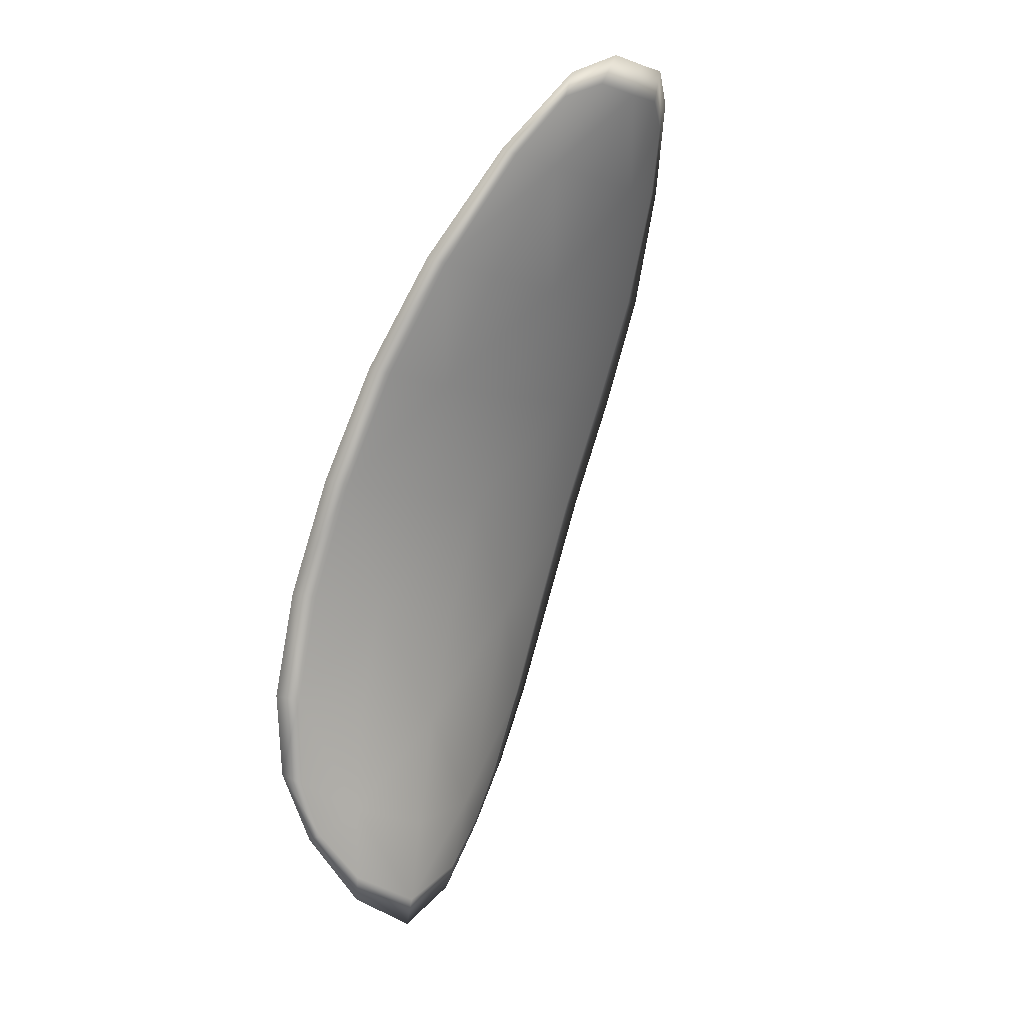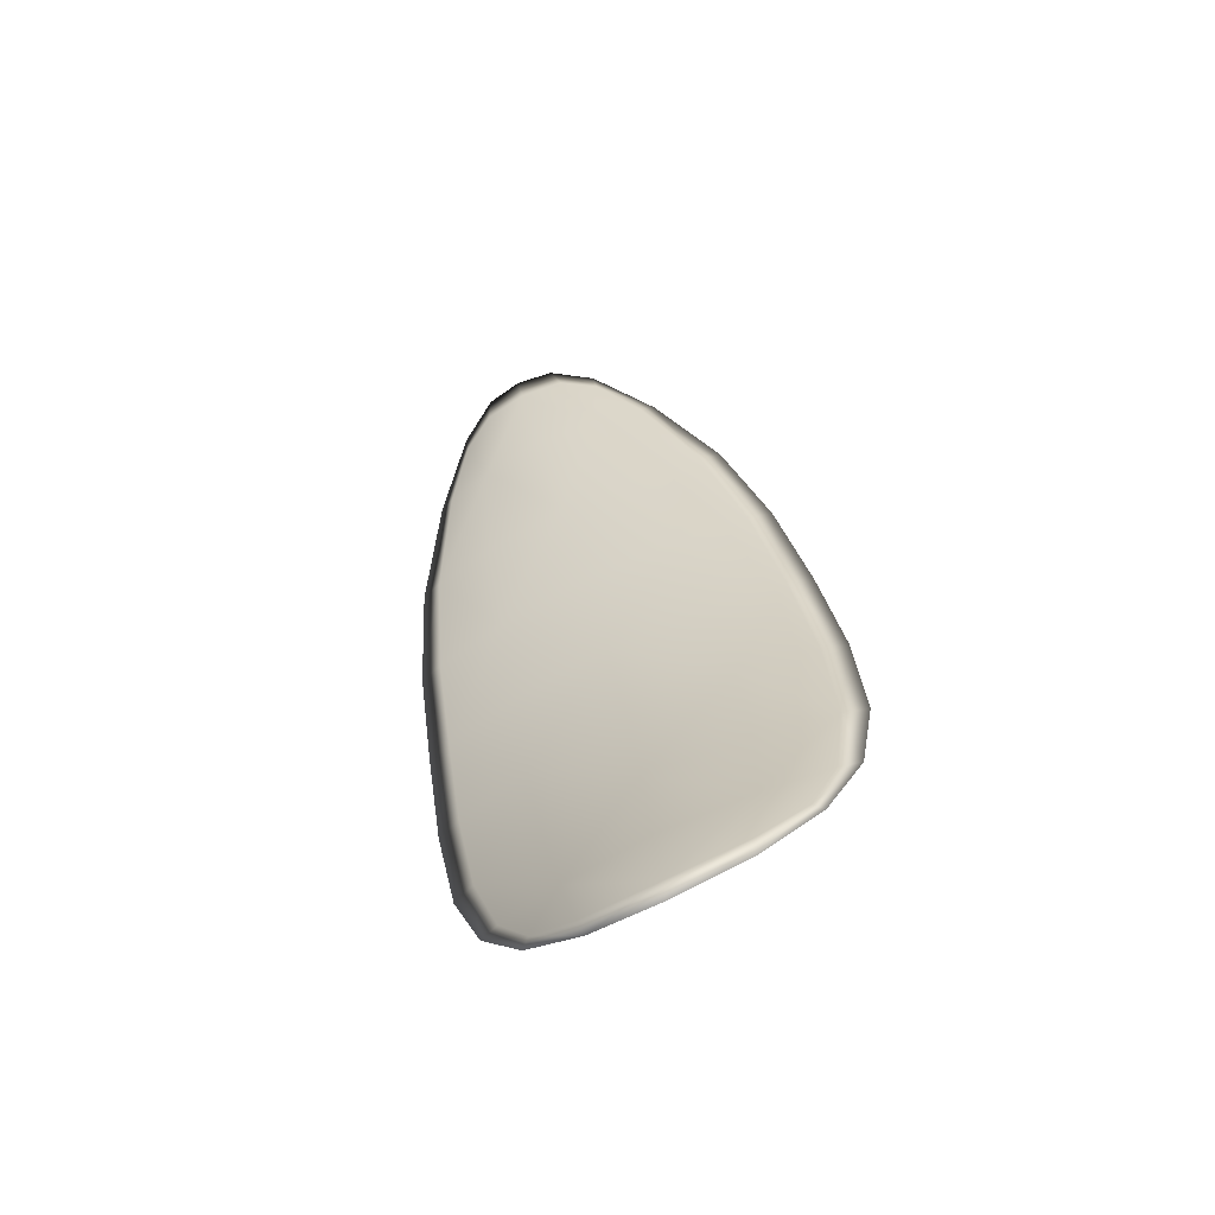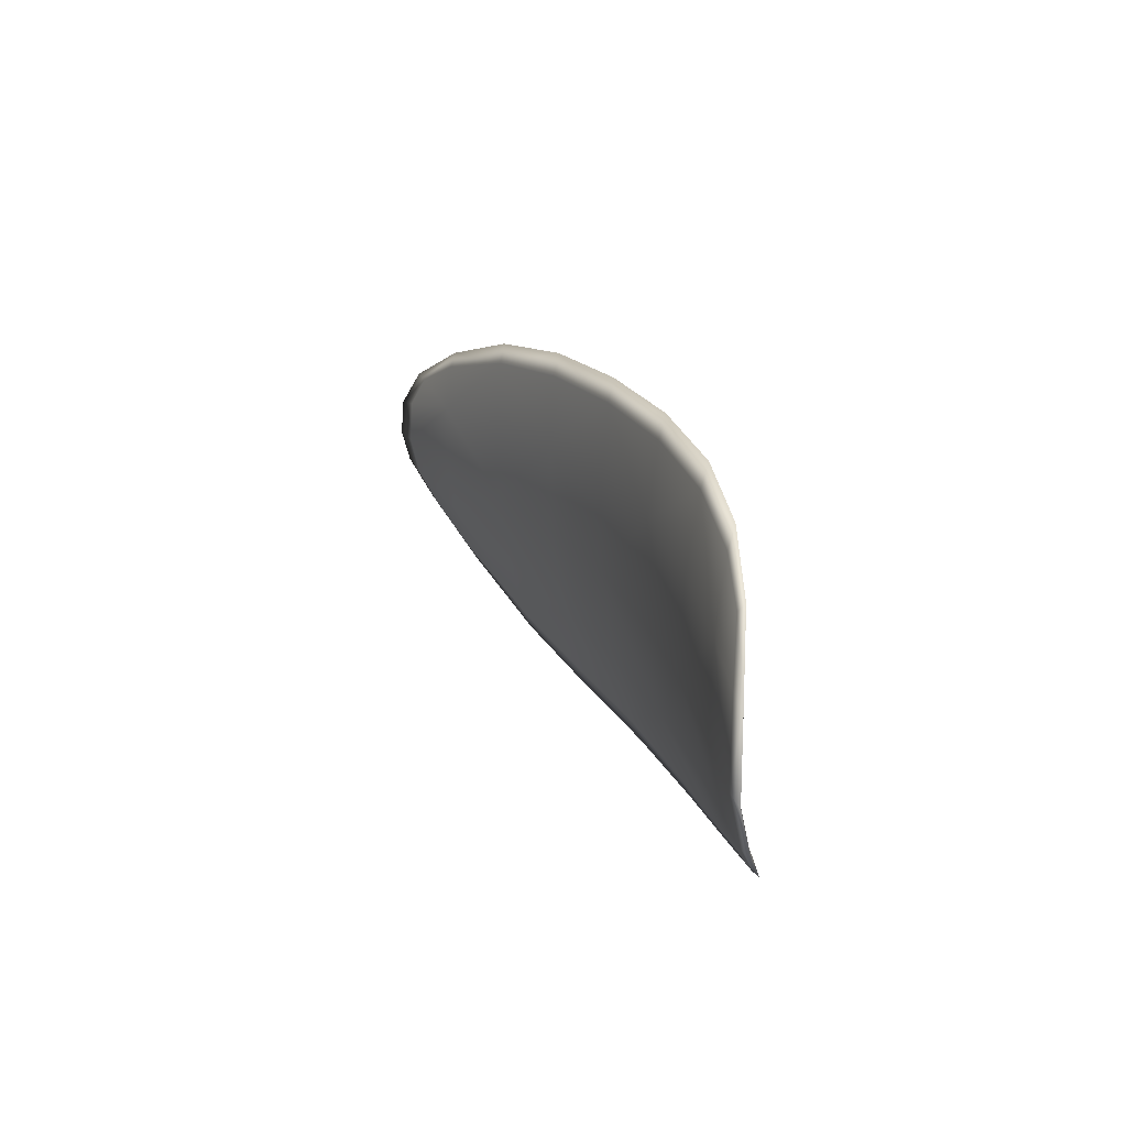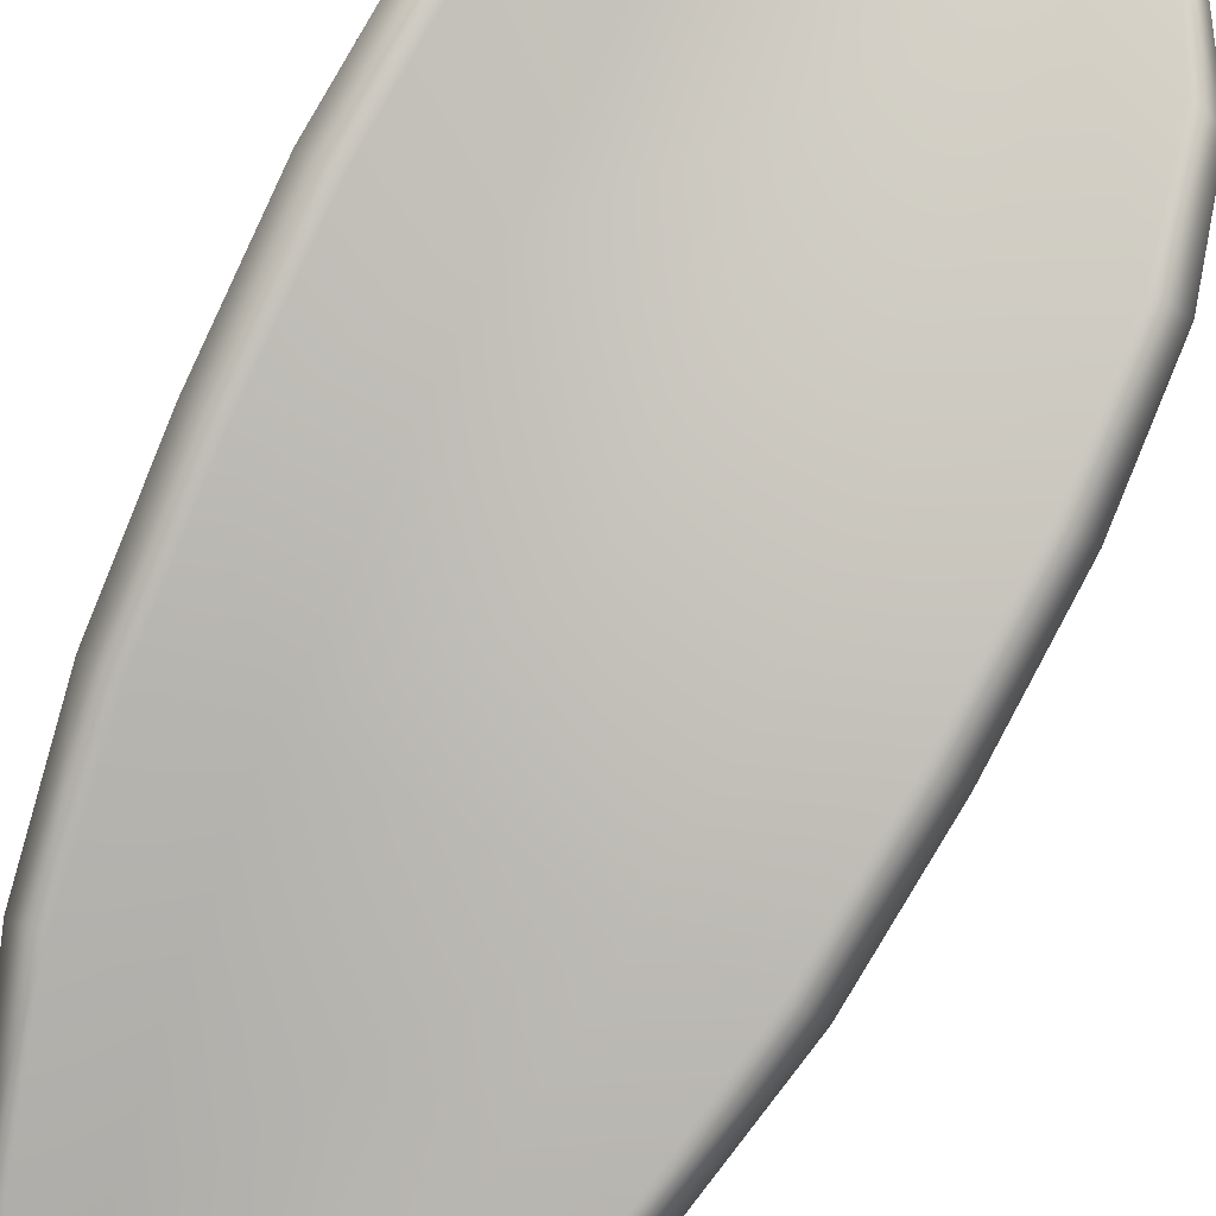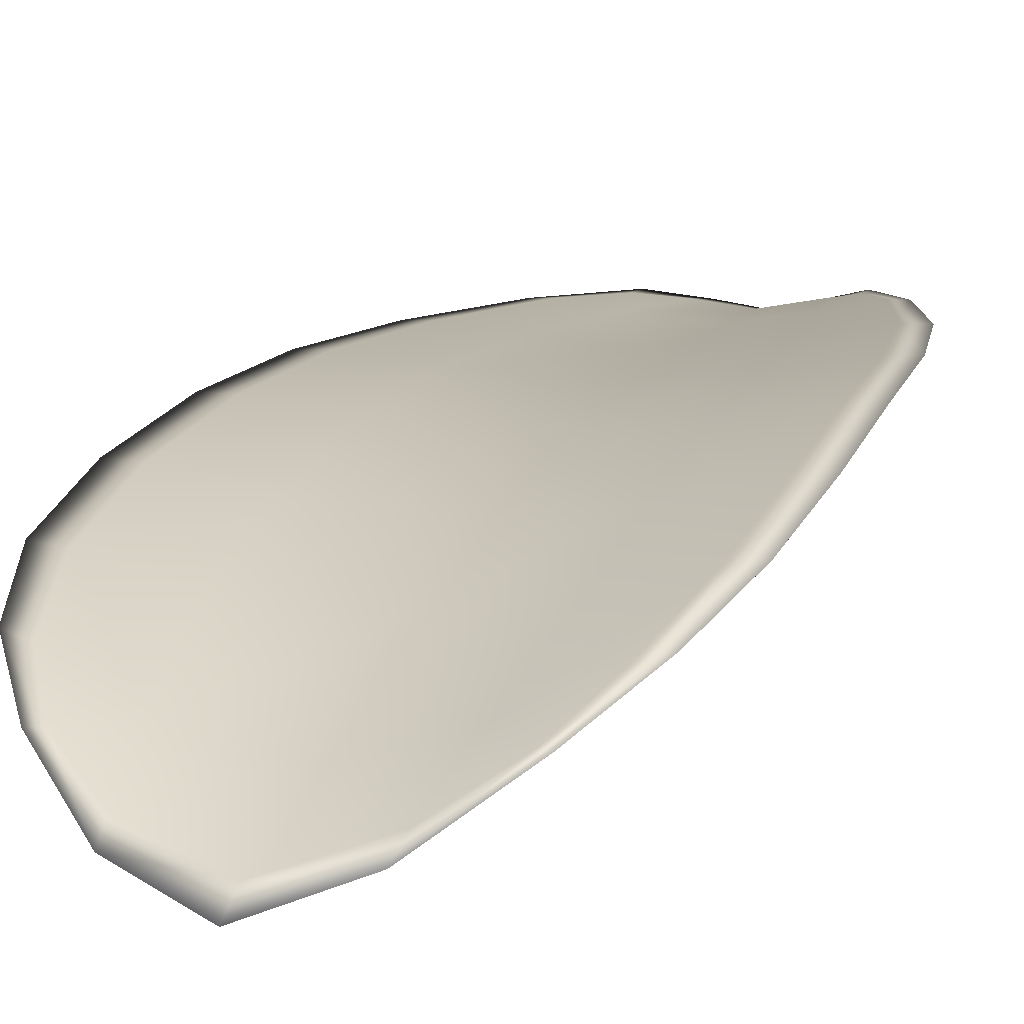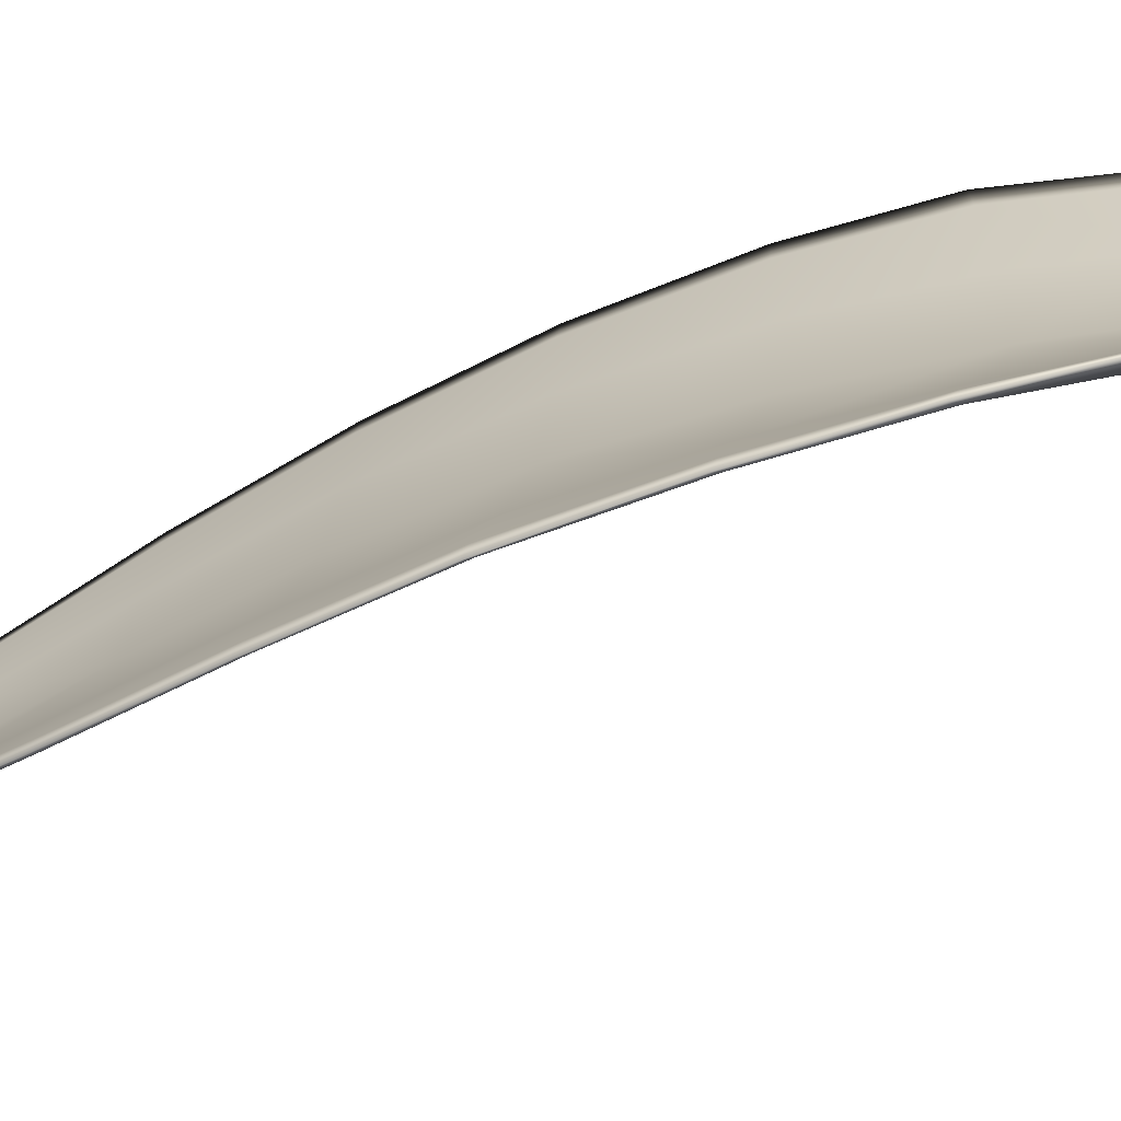
<metadata>
{"format":"obj","ext":"obj","renderer":"f3d","projection":"perspective","resolution":1024,"background":"white","views":[{"elev":-3.6,"azim":-59.1,"up":"+Z"},{"elev":-79.6,"azim":14.8,"up":"+Z"},{"elev":-65.9,"azim":83.3,"up":"+Z"},{"elev":68.8,"azim":24.4,"up":"+Y"},{"elev":41.2,"azim":-164.5,"up":"+Y"},{"elev":8.0,"azim":97.2,"up":"+Y"}]}
</metadata>
<code>
v -2.397 0.7789 -1.246
v -2.399 0.779 -1.246
v -2.399 0.7786 -1.243
v -2.397 0.7784 -1.243
v -2.395 0.7784 -1.243
v -2.395 0.7789 -1.245
v -2.396 0.7791 -1.246
v -2.397 0.7791 -1.248
v -2.399 0.7793 -1.248
v -2.401 0.7797 -1.246
v -2.403 0.7804 -1.245
v -2.403 0.7801 -1.243
v -2.401 0.7793 -1.243
v -2.401 0.7799 -1.248
v -2.402 0.7803 -1.246
v -2.402 0.7762 -1.234
v -2.404 0.7768 -1.234
v -2.403 0.7752 -1.231
v -2.402 0.7747 -1.231
v -2.4 0.7741 -1.231
v -2.4 0.7756 -1.234
v -2.399 0.7769 -1.237
v -2.402 0.7776 -1.237
v -2.404 0.7782 -1.237
v -2.397 0.7753 -1.234
v -2.398 0.7738 -1.231
v -2.396 0.7737 -1.231
v -2.395 0.7751 -1.234
v -2.395 0.7765 -1.237
v -2.397 0.7766 -1.237
v -2.397 0.7776 -1.24
v -2.399 0.7779 -1.24
v -2.395 0.7776 -1.24
v -2.402 0.7786 -1.24
v -2.403 0.7793 -1.24
v -2.402 0.773 -1.228
v -2.403 0.7734 -1.228
v -2.402 0.7723 -1.227
v -2.401 0.7716 -1.226
v -2.4 0.7713 -1.226
v -2.4 0.7725 -1.228
v -2.399 0.7724 -1.228
v -2.399 0.7712 -1.226
v -2.398 0.7715 -1.227
v -2.397 0.7723 -1.228
v -2.397 0.7786 -1.246
v -2.399 0.7788 -1.246
v -2.399 0.7791 -1.248
v -2.397 0.779 -1.248
v -2.396 0.779 -1.246
v -2.395 0.7787 -1.245
v -2.395 0.7782 -1.243
v -2.397 0.7781 -1.243
v -2.399 0.7783 -1.243
v -2.401 0.7795 -1.246
v -2.403 0.7803 -1.245
v -2.402 0.7802 -1.246
v -2.401 0.7797 -1.248
v -2.401 0.7791 -1.243
v -2.403 0.7799 -1.243
v -2.402 0.776 -1.234
v -2.404 0.7766 -1.234
v -2.404 0.778 -1.237
v -2.402 0.7774 -1.237
v -2.399 0.7767 -1.237
v -2.4 0.7754 -1.234
v -2.4 0.7739 -1.231
v -2.402 0.7745 -1.231
v -2.404 0.775 -1.231
v -2.397 0.7751 -1.234
v -2.397 0.7764 -1.237
v -2.395 0.7763 -1.237
v -2.395 0.775 -1.234
v -2.396 0.7736 -1.231
v -2.398 0.7736 -1.231
v -2.397 0.7774 -1.24
v -2.399 0.7776 -1.24
v -2.395 0.7774 -1.24
v -2.402 0.7784 -1.24
v -2.404 0.7792 -1.24
v -2.402 0.7728 -1.229
v -2.403 0.7733 -1.228
v -2.4 0.7723 -1.229
v -2.4 0.7711 -1.226
v -2.401 0.7715 -1.226
v -2.402 0.7722 -1.227
v -2.399 0.7721 -1.229
v -2.397 0.7722 -1.228
v -2.398 0.7714 -1.227
v -2.399 0.7711 -1.226
v -2.403 0.7735 -1.228
v -2.402 0.772 -1.226
v -2.404 0.7753 -1.231
v -2.402 0.7722 -1.227
v -2.399 0.7708 -1.226
v -2.398 0.7712 -1.226
v -2.4 0.7708 -1.226
v -2.398 0.7714 -1.227
v -2.394 0.7789 -1.245
v -2.395 0.7791 -1.247
v -2.394 0.7783 -1.243
v -2.396 0.779 -1.246
v -2.401 0.7799 -1.248
v -2.402 0.7804 -1.247
v -2.399 0.7793 -1.249
v -2.402 0.7802 -1.246
v -2.403 0.7806 -1.245
v -2.404 0.7803 -1.243
v -2.401 0.7711 -1.226
v -2.397 0.7722 -1.228
v -2.395 0.7736 -1.231
v -2.397 0.7792 -1.248
v -2.394 0.7775 -1.24
v -2.394 0.7763 -1.237
v -2.404 0.7795 -1.24
v -2.404 0.7783 -1.237
v -2.404 0.7769 -1.234
v -2.395 0.775 -1.234
f 1 2 3
f 1 3 4
f 1 4 5
f 1 5 6
f 1 6 7
f 1 7 8
f 1 8 9
f 1 9 2
f 10 11 12
f 10 12 13
f 10 13 3
f 10 3 2
f 10 2 9
f 10 9 14
f 10 14 15
f 10 15 11
f 16 17 18
f 16 18 19
f 16 19 20
f 16 20 21
f 16 21 22
f 16 22 23
f 16 23 24
f 16 24 17
f 25 21 20
f 25 20 26
f 25 26 27
f 25 27 28
f 25 28 29
f 25 29 30
f 25 30 22
f 25 22 21
f 31 32 22
f 31 22 30
f 31 30 29
f 31 29 33
f 31 33 5
f 31 5 4
f 31 4 3
f 31 3 32
f 34 35 24
f 34 24 23
f 34 23 22
f 34 22 32
f 34 32 3
f 34 3 13
f 34 13 12
f 34 12 35
f 36 37 38
f 36 38 39
f 36 39 40
f 36 40 41
f 36 41 20
f 36 20 19
f 36 19 18
f 36 18 37
f 42 41 40
f 42 40 43
f 42 43 44
f 42 44 45
f 42 45 27
f 42 27 26
f 42 26 20
f 42 20 41
f 46 47 48
f 46 48 49
f 46 49 50
f 46 50 51
f 46 51 52
f 46 52 53
f 46 53 54
f 46 54 47
f 55 56 57
f 55 57 58
f 55 58 48
f 55 48 47
f 55 47 54
f 55 54 59
f 55 59 60
f 55 60 56
f 61 62 63
f 61 63 64
f 61 64 65
f 61 65 66
f 61 66 67
f 61 67 68
f 61 68 69
f 61 69 62
f 70 66 65
f 70 65 71
f 70 71 72
f 70 72 73
f 70 73 74
f 70 74 75
f 70 75 67
f 70 67 66
f 76 77 54
f 76 54 53
f 76 53 52
f 76 52 78
f 76 78 72
f 76 72 71
f 76 71 65
f 76 65 77
f 79 80 60
f 79 60 59
f 79 59 54
f 79 54 77
f 79 77 65
f 79 65 64
f 79 64 63
f 79 63 80
f 81 82 69
f 81 69 68
f 81 68 67
f 81 67 83
f 81 83 84
f 81 84 85
f 81 85 86
f 81 86 82
f 87 83 67
f 87 67 75
f 87 75 74
f 87 74 88
f 87 88 89
f 87 89 90
f 87 90 84
f 87 84 83
f 91 92 38
f 91 38 37
f 91 37 18
f 91 18 93
f 91 93 69
f 91 69 82
f 91 82 94
f 91 94 92
f 95 96 44
f 95 44 43
f 95 43 40
f 95 40 97
f 95 97 84
f 95 84 90
f 95 90 98
f 95 98 96
f 99 100 7
f 99 7 6
f 99 6 5
f 99 5 101
f 99 101 52
f 99 52 51
f 99 51 102
f 99 102 100
f 103 104 15
f 103 15 14
f 103 14 9
f 103 9 105
f 103 105 48
f 103 48 58
f 103 58 106
f 103 106 104
f 107 108 12
f 107 12 11
f 107 11 15
f 107 15 104
f 107 104 106
f 107 106 56
f 107 56 60
f 107 60 108
f 109 97 40
f 109 40 39
f 109 39 38
f 109 38 92
f 109 92 94
f 109 94 85
f 109 85 84
f 109 84 97
f 110 111 27
f 110 27 45
f 110 45 44
f 110 44 96
f 110 96 98
f 110 98 88
f 110 88 74
f 110 74 111
f 112 105 9
f 112 9 8
f 112 8 7
f 112 7 100
f 112 100 102
f 112 102 49
f 112 49 48
f 112 48 105
f 113 101 5
f 113 5 33
f 113 33 29
f 113 29 114
f 113 114 72
f 113 72 78
f 113 78 52
f 113 52 101
f 115 116 24
f 115 24 35
f 115 35 12
f 115 12 108
f 115 108 60
f 115 60 80
f 115 80 63
f 115 63 116
f 117 93 18
f 117 18 17
f 117 17 24
f 117 24 116
f 117 116 63
f 117 63 62
f 117 62 69
f 117 69 93
f 118 114 29
f 118 29 28
f 118 28 27
f 118 27 111
f 118 111 74
f 118 74 73
f 118 73 72
f 118 72 114

</code>
